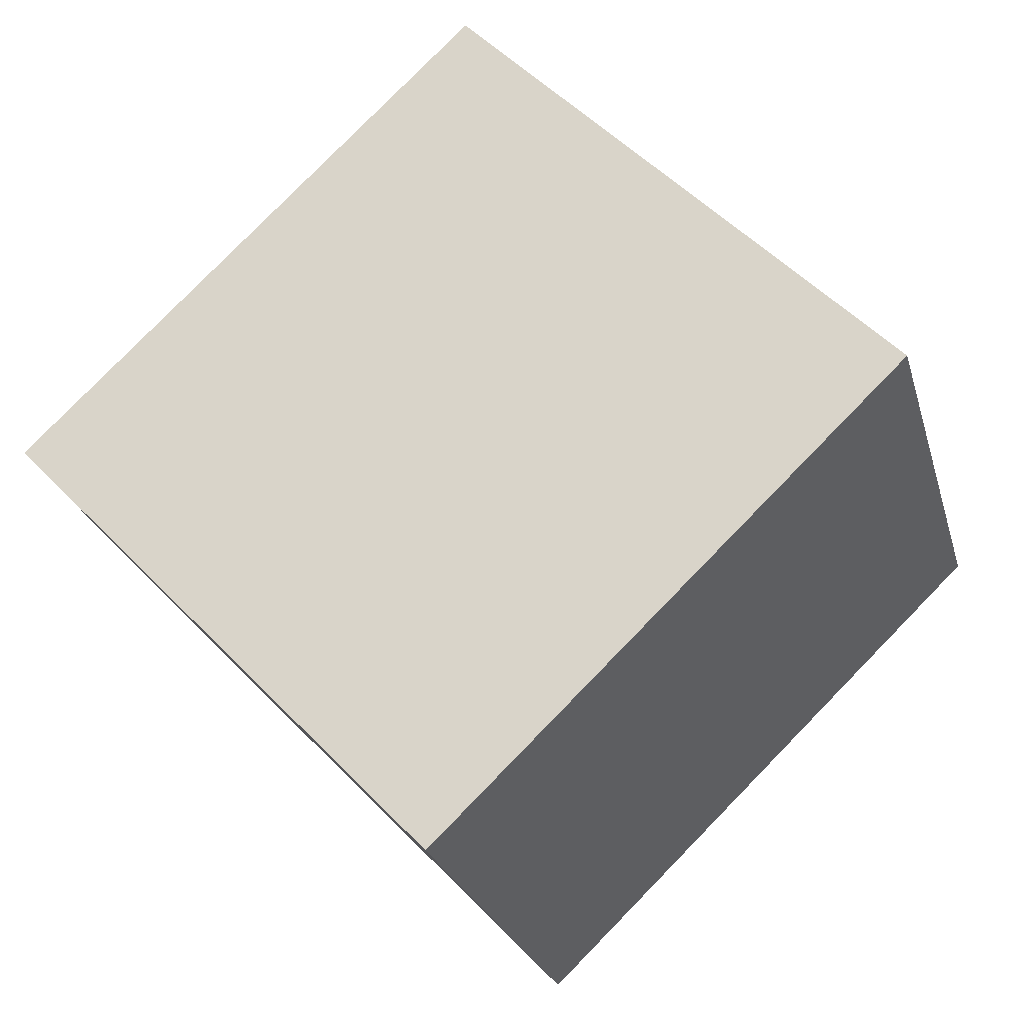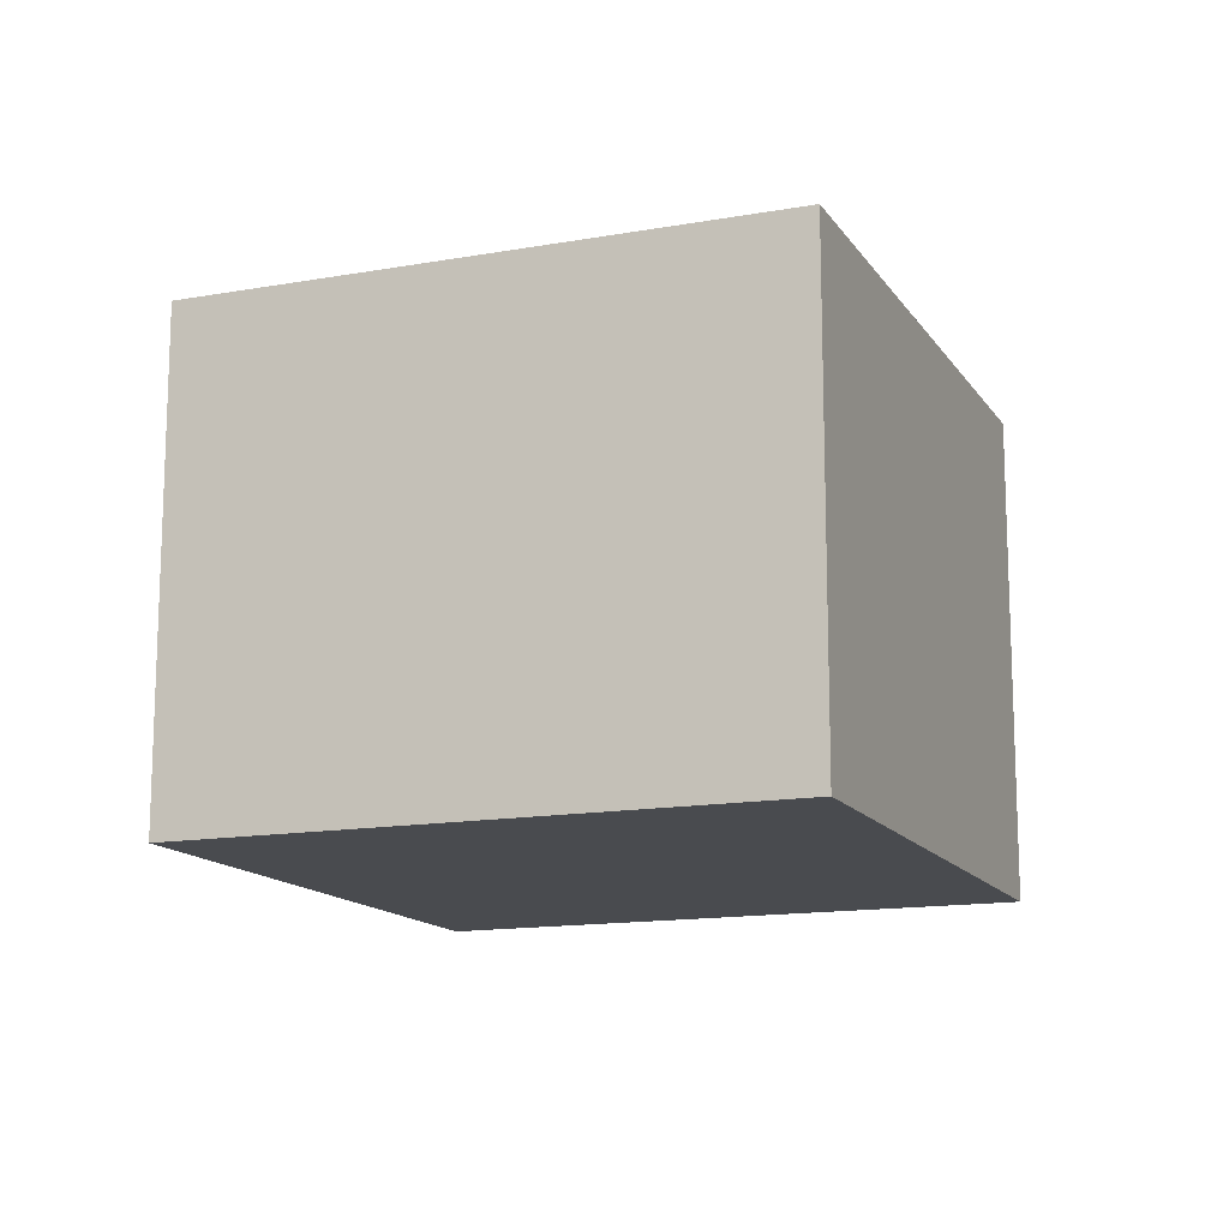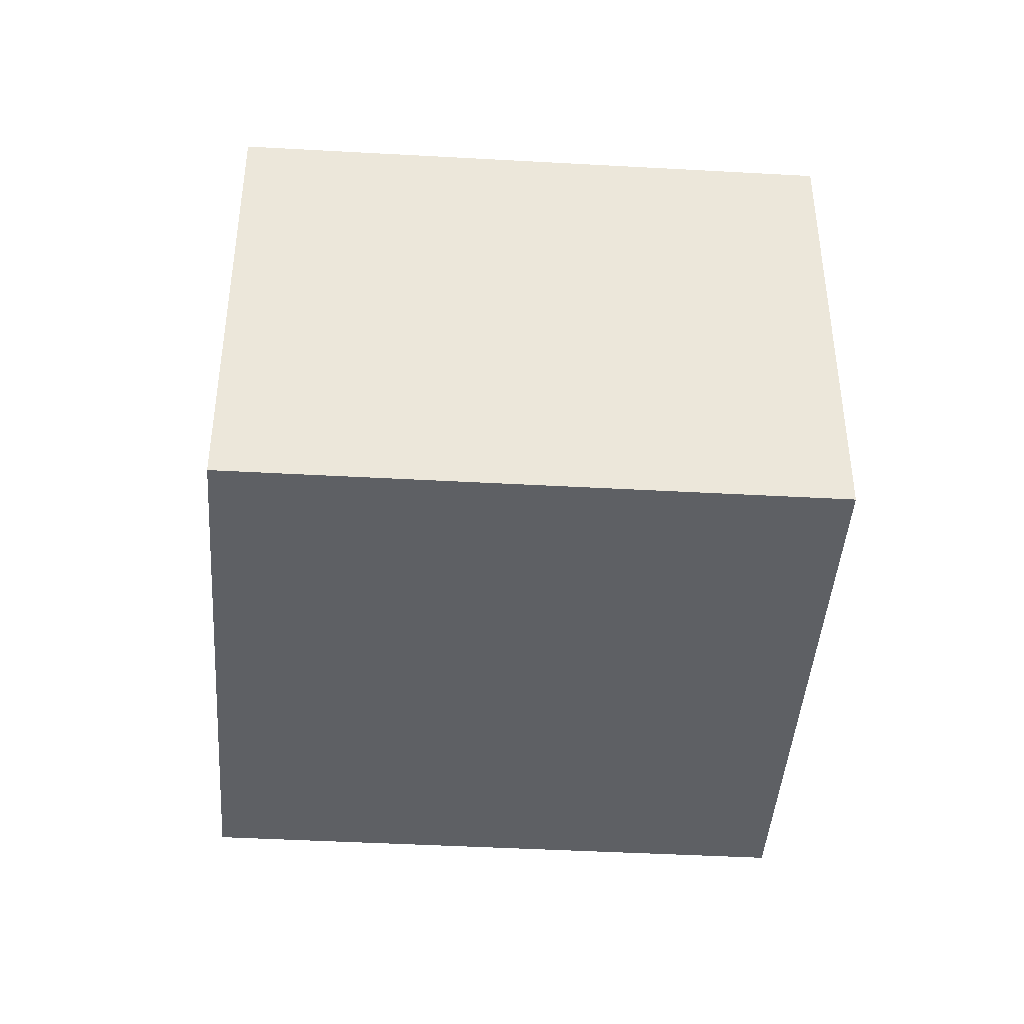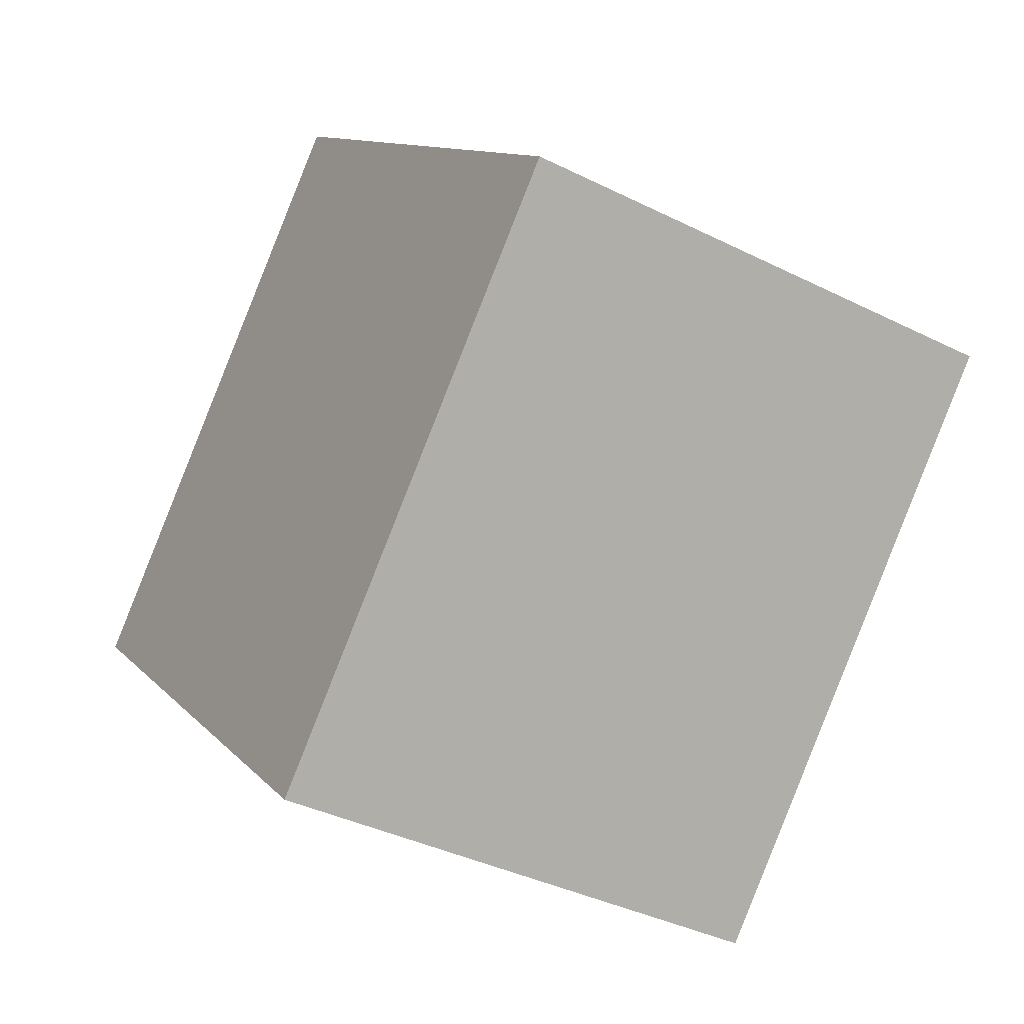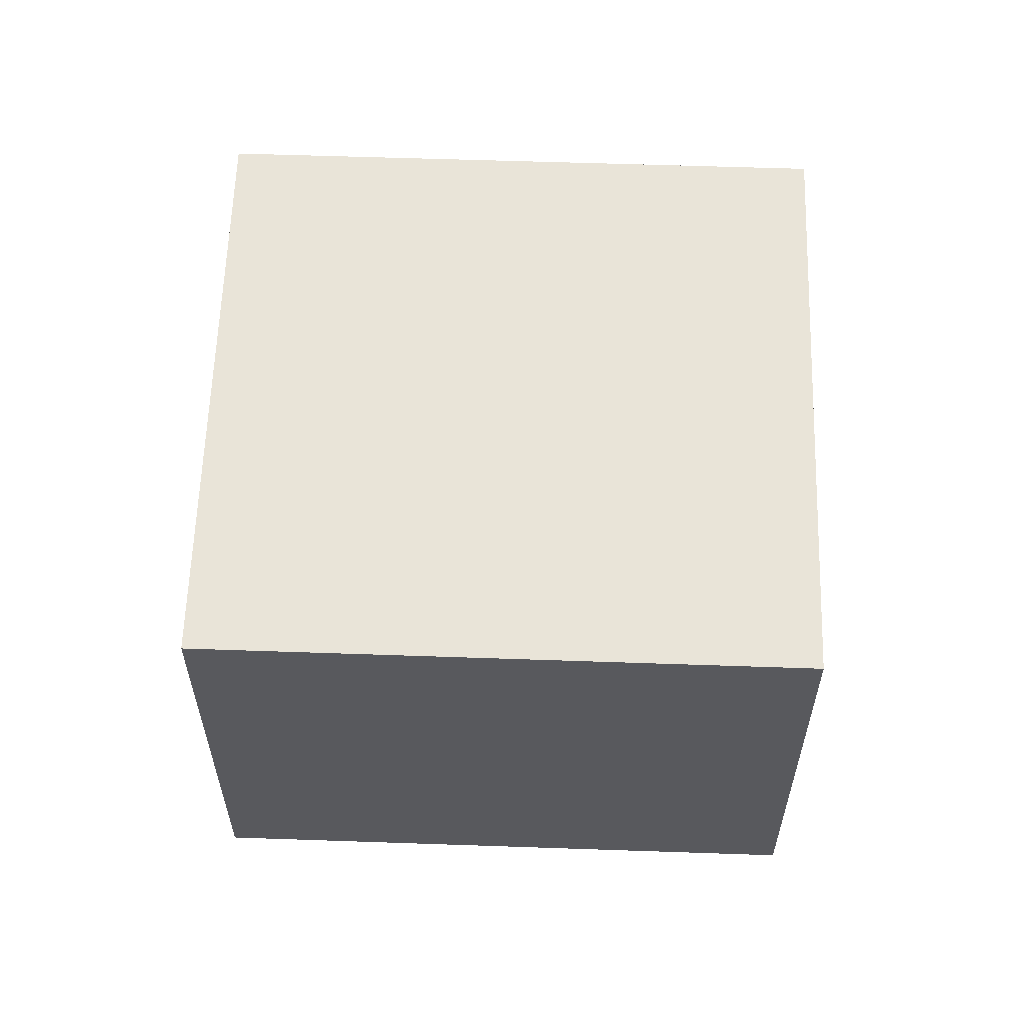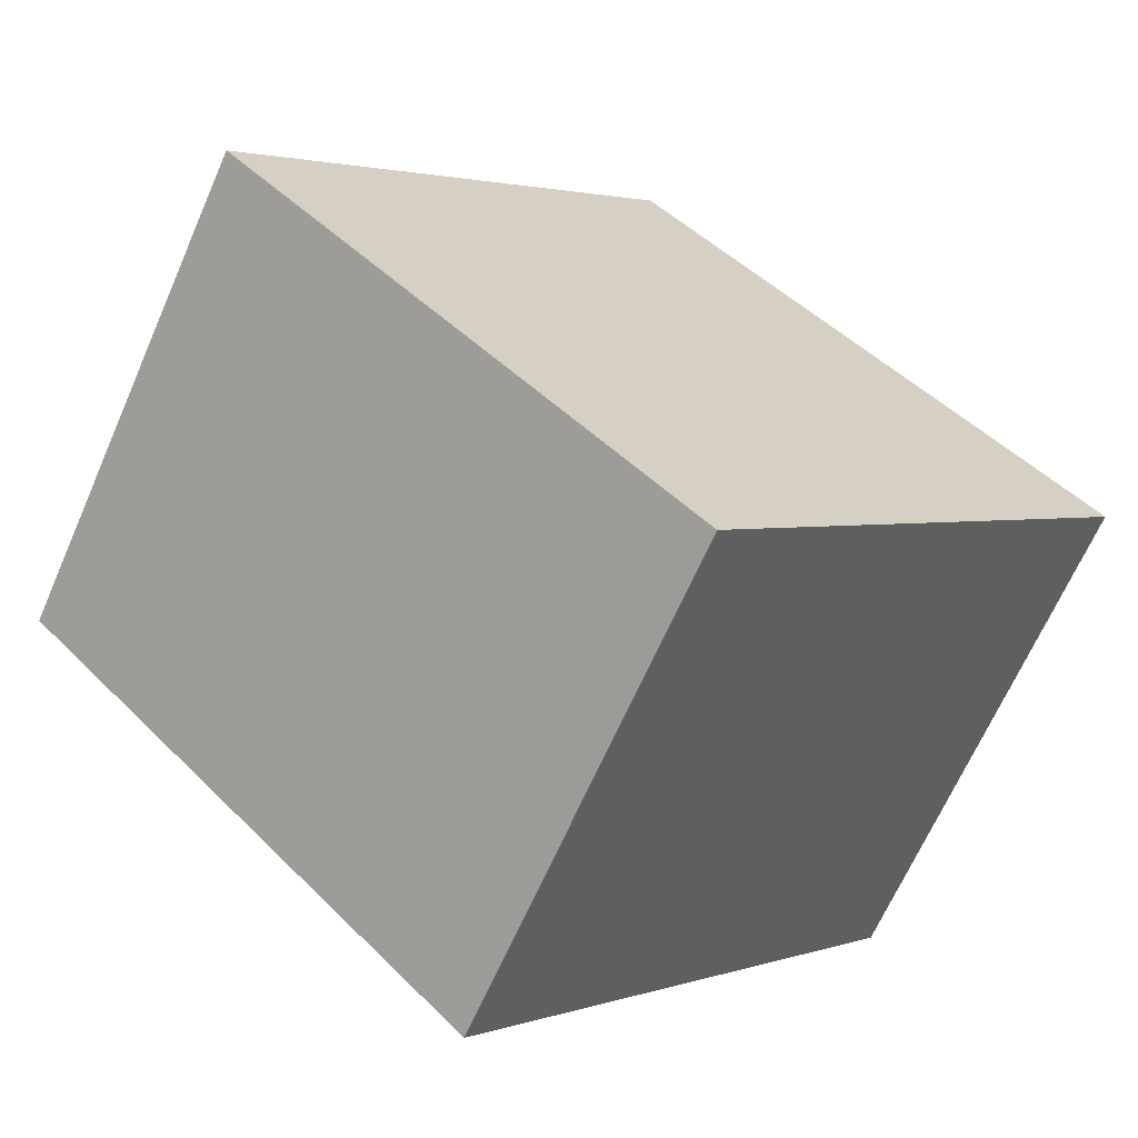
<metadata>
{"format":"obj","ext":"obj","renderer":"f3d","projection":"perspective","resolution":1024,"background":"white","views":[{"elev":-24.9,"azim":14.6,"up":"+Z"},{"elev":-14.1,"azim":67.9,"up":"+Y"},{"elev":-42.8,"azim":132.4,"up":"+Y"},{"elev":-38.2,"azim":-122.3,"up":"+Z"},{"elev":60.2,"azim":138.2,"up":"+Y"},{"elev":-66.7,"azim":156.3,"up":"+Z"}]}
</metadata>
<code>
v  10.17 11.9 -10.65
v  17.28 11.9 3.7
v  21.03 11.9 -0.237
v  14.94 11.9 6.153
v  10.88 11.9 10.42
v  0 11.9 7.288e-16
v  21.03 1.451e-17 -0.237
v  10.17 6.524e-16 -10.65
v  0 0 0
v  10.88 -6.378e-16 10.42
v  14.94 -3.768e-16 6.153
v  17.28 -2.266e-16 3.7
g defaultobject
f 1 2 3
f 2 1 4
f 4 1 5
f 5 1 6
f 7 1 3
f 1 7 8
f 8 6 1
f 6 8 9
f 9 5 6
f 5 9 10
f 10 4 5
f 4 10 2
f 2 10 3
f 3 10 11
f 3 11 7
f 7 11 12
f 7 9 8
f 9 7 11
f 9 11 10
f 11 7 12

</code>
